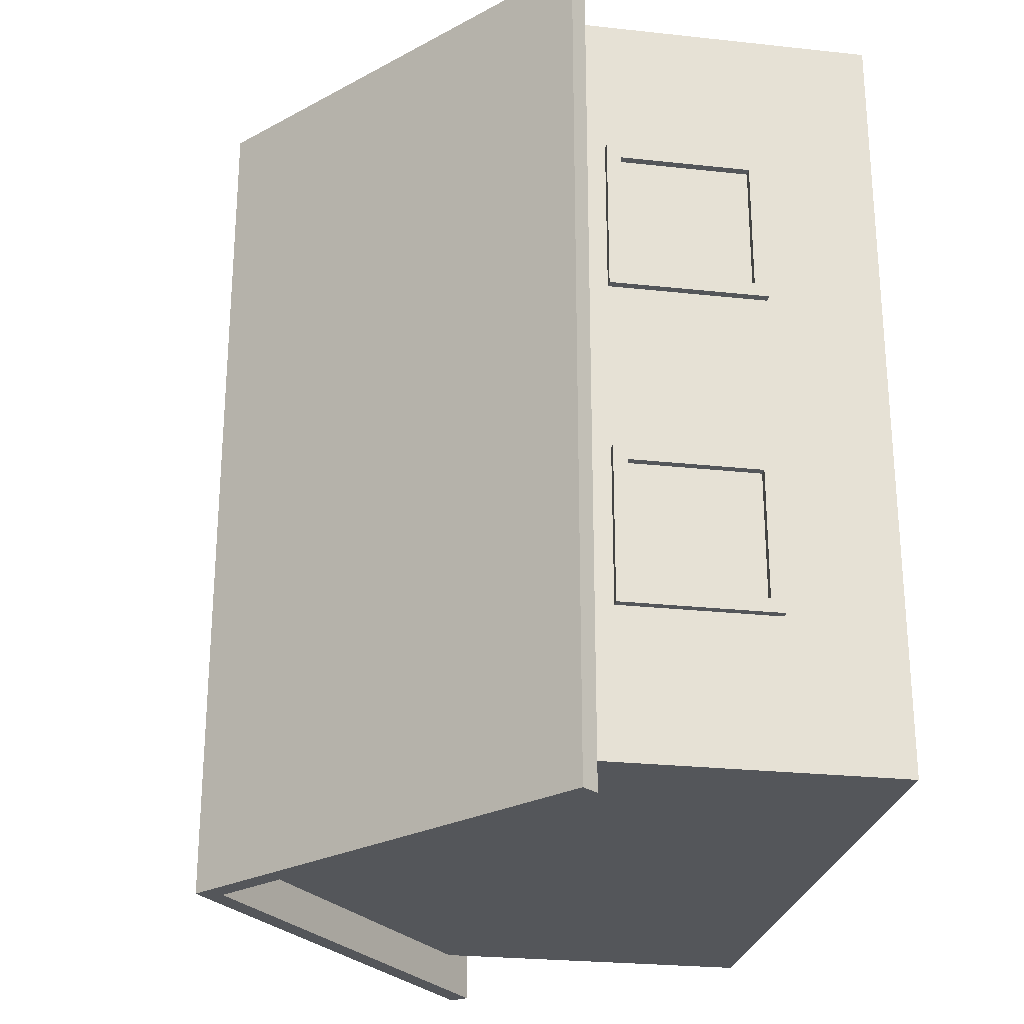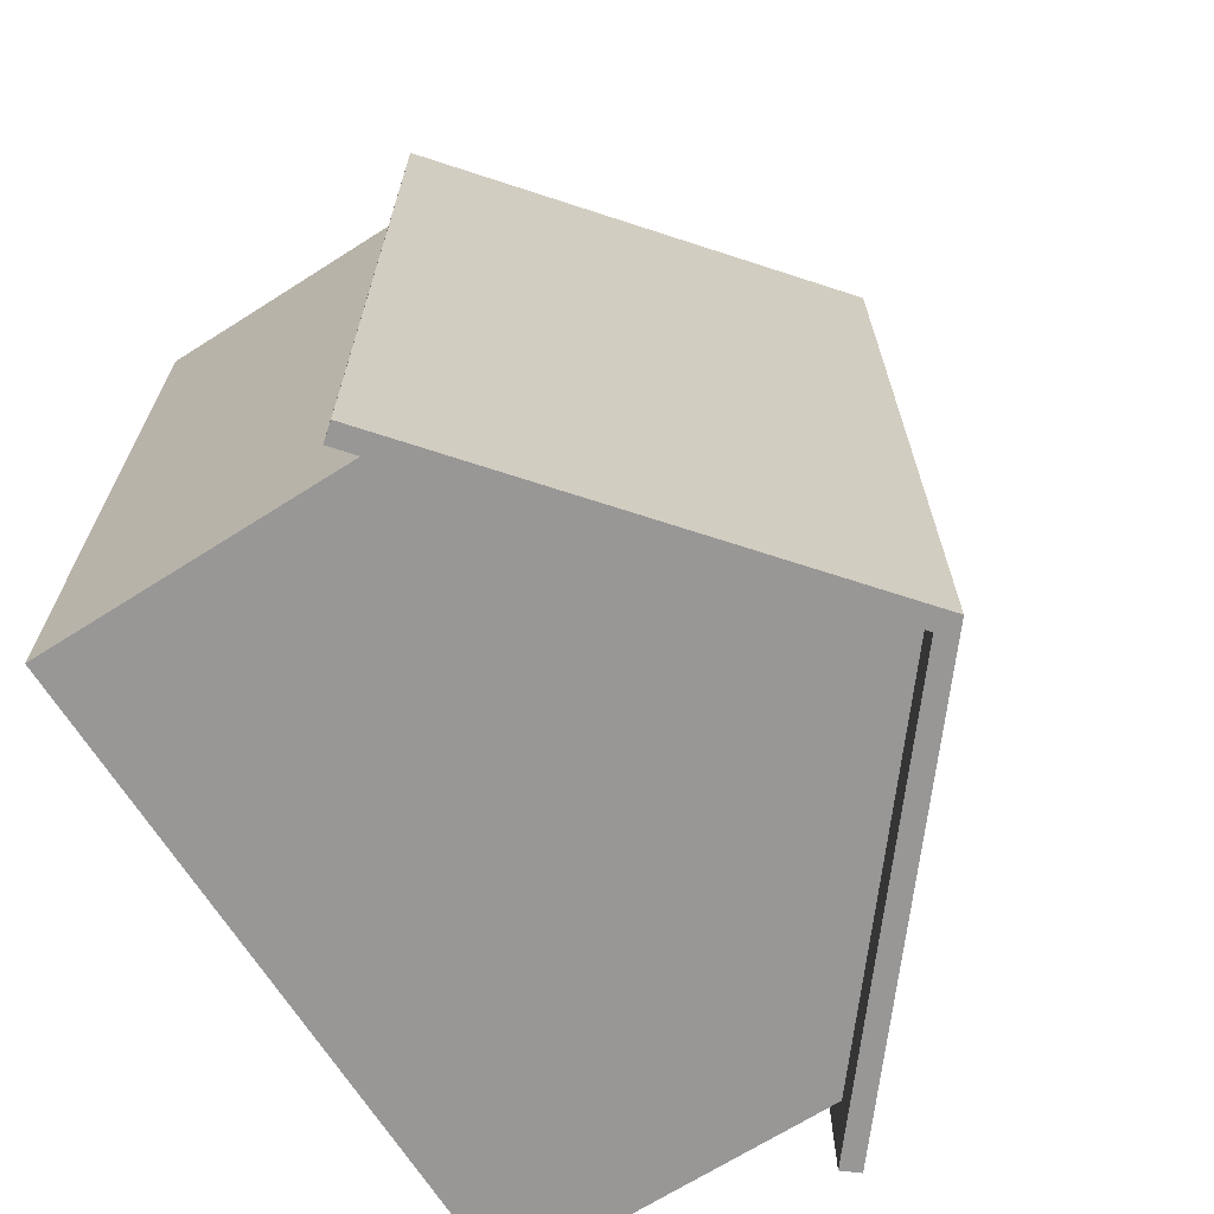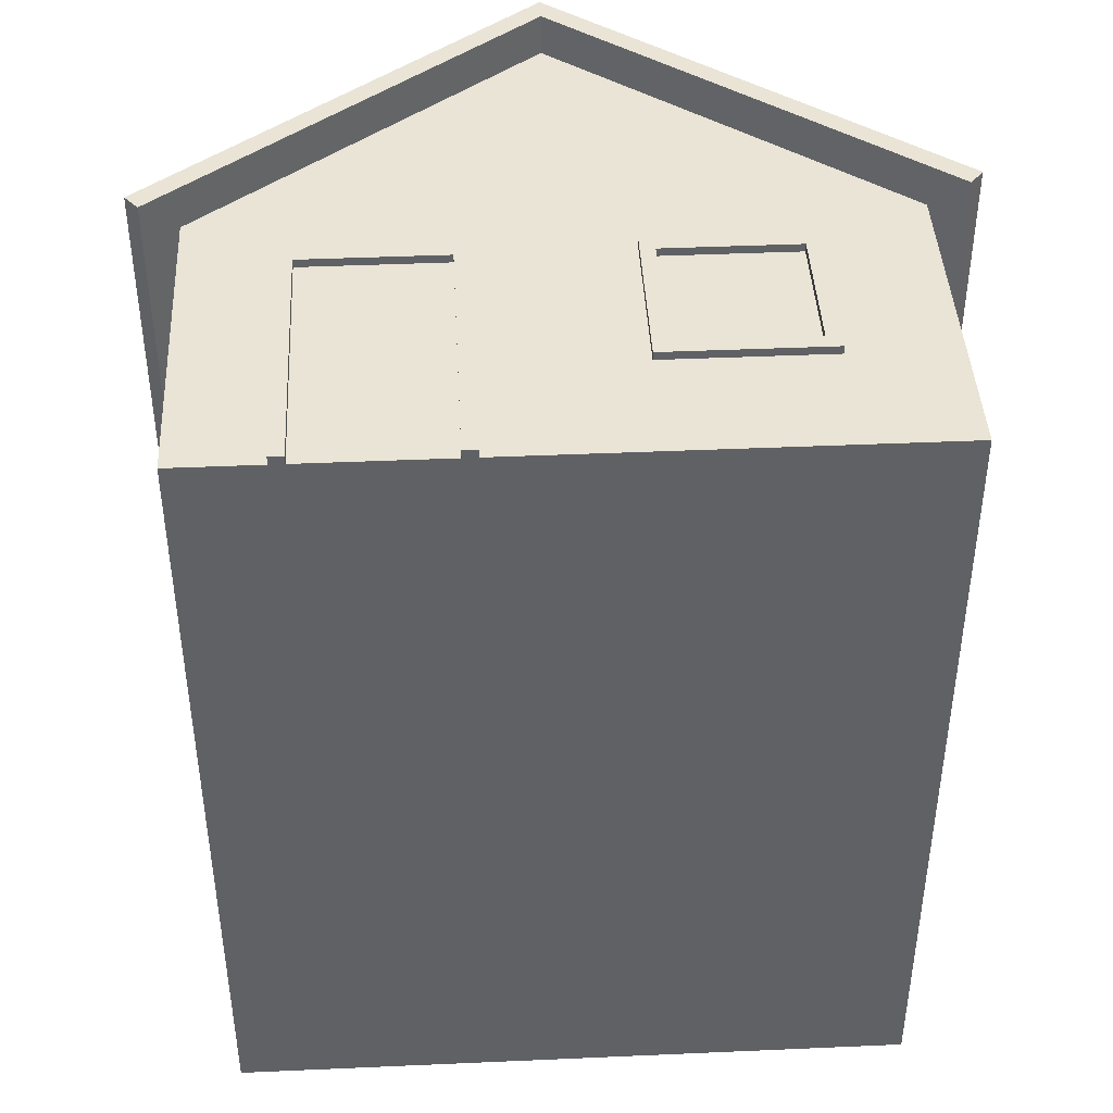
<metadata>
{"format":"obj","ext":"obj","renderer":"f3d","projection":"perspective","resolution":1024,"background":"white","views":[{"elev":-25.6,"azim":-99.9,"up":"+Z"},{"elev":-68.3,"azim":122.5,"up":"+Z"},{"elev":42.6,"azim":-3.0,"up":"+Z"}]}
</metadata>
<code>
o SketchUp.006_ID42.001
v -1.002 2.13 0.921
v -1.002 2.06 0.851
v -1.002 1.34 0.921
v -1.002 2.13 0.131
v -1.002 2.06 0.201
v -1.002 1.41 0.201
v -1.002 1.34 0.131
v -1.002 1.41 0.851
v -1.002 1.41 0.201
v -1.002 1.41 0.851
v -1.002 1.34 0.131
v -1.002 2.06 0.851
v -1.002 1.34 0.921
v -1.002 2.13 0.131
v -1.002 2.06 0.201
v -1.002 2.13 0.921
v -0.9617 2.13 0.921
v -1.002 2.13 0.131
v -1.002 2.13 0.921
v -0.9617 2.13 0.131
v -0.9617 2.13 0.131
v -0.9617 2.13 0.921
v -1.002 2.13 0.131
v -1.002 2.13 0.921
v -1.002 2.13 0.131
v -0.9617 1.34 0.131
v -1.002 1.34 0.131
v -0.9617 2.13 0.131
v -0.9617 2.13 0.131
v -1.002 2.13 0.131
v -0.9617 1.34 0.131
v -1.002 1.34 0.131
v -0.9617 1.34 0.131
v -1.002 1.34 0.921
v -1.002 1.34 0.131
v -0.9617 1.34 0.921
v -0.9617 1.34 0.921
v -0.9617 1.34 0.131
v -1.002 1.34 0.921
v -1.002 1.34 0.131
v -0.9617 2.13 0.921
v -1.002 1.34 0.921
v -0.9617 1.34 0.921
v -1.002 2.13 0.921
v -1.002 2.13 0.921
v -0.9617 2.13 0.921
v -1.002 1.34 0.921
v -0.9617 1.34 0.921
f 1 2 3
f 2 1 4
f 2 4 5
f 5 4 6
f 6 4 7
f 3 8 7
f 8 3 2
f 7 8 6
f 17 18 19
f 18 17 20
f 25 26 27
f 26 25 28
f 33 34 35
f 34 33 36
f 41 42 43
f 42 41 44
f 9 10 11
f 12 13 10
f 11 10 13
f 11 14 9
f 9 14 15
f 15 14 12
f 14 16 12
f 13 12 16
f 21 22 23
f 24 23 22
f 29 30 31
f 32 31 30
f 37 38 39
f 40 39 38
f 45 46 47
f 48 47 46
o SketchUp.005_ID36.001
v -1.002 2.13 -0.7425
v -1.002 2.06 -0.8125
v -1.002 1.34 -0.7425
v -1.002 2.13 -1.533
v -1.002 2.06 -1.463
v -1.002 1.41 -1.463
v -1.002 1.41 -0.8125
v -1.002 1.34 -1.533
v -1.002 2.13 -1.533
v -1.002 1.41 -1.463
v -1.002 1.34 -1.533
v -1.002 1.41 -0.8125
v -1.002 2.06 -0.8125
v -1.002 1.34 -0.7425
v -1.002 2.06 -1.463
v -1.002 2.13 -0.7425
v -0.9617 1.34 -1.533
v -1.002 1.34 -0.7425
v -1.002 1.34 -1.533
v -0.9617 1.34 -0.7425
v -0.9617 1.34 -0.7425
v -0.9617 1.34 -1.533
v -1.002 1.34 -0.7425
v -1.002 1.34 -1.533
v -0.9617 2.13 -0.7425
v -1.002 1.34 -0.7425
v -0.9617 1.34 -0.7425
v -1.002 2.13 -0.7425
v -1.002 2.13 -0.7425
v -0.9617 2.13 -0.7425
v -1.002 1.34 -0.7425
v -0.9617 1.34 -0.7425
v -0.9617 2.13 -0.7425
v -1.002 2.13 -1.533
v -1.002 2.13 -0.7425
v -0.9617 2.13 -1.533
v -0.9617 2.13 -1.533
v -0.9617 2.13 -0.7425
v -1.002 2.13 -1.533
v -1.002 2.13 -0.7425
v -1.002 2.13 -1.533
v -0.9617 1.34 -1.533
v -1.002 1.34 -1.533
v -0.9617 2.13 -1.533
v -0.9617 2.13 -1.533
v -1.002 2.13 -1.533
v -0.9617 1.34 -1.533
v -1.002 1.34 -1.533
f 49 50 51
f 50 49 52
f 50 52 53
f 53 52 54
f 51 55 56
f 55 51 50
f 56 55 54
f 56 54 52
f 65 66 67
f 66 65 68
f 73 74 75
f 74 73 76
f 81 82 83
f 82 81 84
f 89 90 91
f 90 89 92
f 57 58 59
f 58 60 59
f 61 62 60
f 59 60 62
f 58 57 63
f 63 57 61
f 57 64 61
f 62 61 64
f 69 70 71
f 72 71 70
f 77 78 79
f 80 79 78
f 85 86 87
f 88 87 86
f 93 94 95
f 96 95 94
o SketchUp.004_ID30.001
v -0.9617 2.06 0.201
v -0.9617 1.41 0.851
v -0.9617 2.06 0.851
v -0.9617 1.41 0.201
v -0.9617 1.41 0.201
v -0.9617 2.06 0.201
v -0.9617 1.41 0.851
v -0.9617 2.06 0.851
v -0.9617 2.06 0.201
v -1.002 1.41 0.201
v -0.9617 1.41 0.201
v -1.002 2.06 0.201
v -1.002 2.06 0.201
v -0.9617 2.06 0.201
v -1.002 1.41 0.201
v -0.9617 1.41 0.201
v -0.9617 1.41 0.851
v -1.002 1.41 0.201
v -1.002 1.41 0.851
v -0.9617 1.41 0.201
v -0.9617 1.41 0.201
v -0.9617 1.41 0.851
v -1.002 1.41 0.201
v -1.002 1.41 0.851
v -1.002 2.06 0.851
v -0.9617 1.41 0.851
v -1.002 1.41 0.851
v -0.9617 2.06 0.851
v -0.9617 2.06 0.851
v -1.002 2.06 0.851
v -0.9617 1.41 0.851
v -1.002 1.41 0.851
v -0.9617 2.06 0.201
v -1.002 2.06 0.851
v -1.002 2.06 0.201
v -0.9617 2.06 0.851
v -0.9617 2.06 0.851
v -0.9617 2.06 0.201
v -1.002 2.06 0.851
v -1.002 2.06 0.201
f 97 98 99
f 98 97 100
f 105 106 107
f 106 105 108
f 113 114 115
f 114 113 116
f 121 122 123
f 122 121 124
f 129 130 131
f 130 129 132
f 101 102 103
f 104 103 102
f 109 110 111
f 112 111 110
f 117 118 119
f 120 119 118
f 125 126 127
f 128 127 126
f 133 134 135
f 136 135 134
o SketchUp.003_ID24.001
v -0.9617 2.06 -1.463
v -0.9617 1.41 -0.8125
v -0.9617 2.06 -0.8125
v -0.9617 1.41 -1.463
v -0.9617 1.41 -1.463
v -0.9617 2.06 -1.463
v -0.9617 1.41 -0.8125
v -0.9617 2.06 -0.8125
v -0.9617 2.06 -1.463
v -1.002 1.41 -1.463
v -0.9617 1.41 -1.463
v -1.002 2.06 -1.463
v -1.002 2.06 -1.463
v -0.9617 2.06 -1.463
v -1.002 1.41 -1.463
v -0.9617 1.41 -1.463
v -0.9617 1.41 -0.8125
v -1.002 1.41 -1.463
v -1.002 1.41 -0.8125
v -0.9617 1.41 -1.463
v -0.9617 1.41 -1.463
v -0.9617 1.41 -0.8125
v -1.002 1.41 -1.463
v -1.002 1.41 -0.8125
v -1.002 2.06 -0.8125
v -0.9617 1.41 -0.8125
v -1.002 1.41 -0.8125
v -0.9617 2.06 -0.8125
v -0.9617 2.06 -0.8125
v -1.002 2.06 -0.8125
v -0.9617 1.41 -0.8125
v -1.002 1.41 -0.8125
v -0.9617 2.06 -1.463
v -1.002 2.06 -0.8125
v -1.002 2.06 -1.463
v -0.9617 2.06 -0.8125
v -0.9617 2.06 -0.8125
v -0.9617 2.06 -1.463
v -1.002 2.06 -0.8125
v -1.002 2.06 -1.463
f 137 138 139
f 138 137 140
f 145 146 147
f 146 145 148
f 153 154 155
f 154 153 156
f 161 162 163
f 162 161 164
f 169 170 171
f 170 169 172
f 141 142 143
f 144 143 142
f 149 150 151
f 152 151 150
f 157 158 159
f 160 159 158
f 165 166 167
f 168 167 166
f 173 174 175
f 176 175 174
o SketchUp.002_ID18.001
v 1.818 1.34 1.701
v 1.748 1.41 1.701
v 1.028 1.34 1.701
v 1.818 2.13 1.701
v 1.748 2.06 1.701
v 1.098 2.06 1.701
v 1.098 1.41 1.701
v 1.028 2.13 1.701
v 1.818 2.13 1.701
v 1.098 2.06 1.701
v 1.028 2.13 1.701
v 1.098 1.41 1.701
v 1.748 1.41 1.701
v 1.028 1.34 1.701
v 1.748 2.06 1.701
v 1.818 1.34 1.701
v 1.028 2.13 1.661
v 1.028 1.34 1.701
v 1.028 2.13 1.701
v 1.028 1.34 1.661
v 1.028 1.34 1.661
v 1.028 2.13 1.661
v 1.028 1.34 1.701
v 1.028 2.13 1.701
v 1.818 1.34 1.661
v 1.028 1.34 1.701
v 1.028 1.34 1.661
v 1.818 1.34 1.701
v 1.818 1.34 1.701
v 1.818 1.34 1.661
v 1.028 1.34 1.701
v 1.028 1.34 1.661
v 1.818 1.34 1.661
v 1.818 2.13 1.701
v 1.818 1.34 1.701
v 1.818 2.13 1.661
v 1.818 2.13 1.661
v 1.818 1.34 1.661
v 1.818 2.13 1.701
v 1.818 1.34 1.701
v 1.818 2.13 1.701
v 1.028 2.13 1.661
v 1.028 2.13 1.701
v 1.818 2.13 1.661
v 1.818 2.13 1.661
v 1.818 2.13 1.701
v 1.028 2.13 1.661
v 1.028 2.13 1.701
f 177 178 179
f 178 177 180
f 178 180 181
f 181 180 182
f 179 183 184
f 183 179 178
f 184 183 182
f 184 182 180
f 193 194 195
f 194 193 196
f 201 202 203
f 202 201 204
f 209 210 211
f 210 209 212
f 217 218 219
f 218 217 220
f 185 186 187
f 186 188 187
f 189 190 188
f 187 188 190
f 186 185 191
f 191 185 189
f 185 192 189
f 190 189 192
f 197 198 199
f 200 199 198
f 205 206 207
f 208 207 206
f 213 214 215
f 216 215 214
f 221 222 223
f 224 223 222
o SketchUp.001_ID12.001
v 1.748 2.06 1.661
v 1.098 1.41 1.661
v 1.748 1.41 1.661
v 1.098 2.06 1.661
v 1.098 2.06 1.661
v 1.748 2.06 1.661
v 1.098 1.41 1.661
v 1.748 1.41 1.661
v 1.098 1.41 1.661
v 1.098 2.06 1.701
v 1.098 1.41 1.701
v 1.098 2.06 1.661
v 1.098 2.06 1.661
v 1.098 1.41 1.661
v 1.098 2.06 1.701
v 1.098 1.41 1.701
v 1.748 1.41 1.701
v 1.098 1.41 1.661
v 1.098 1.41 1.701
v 1.748 1.41 1.661
v 1.748 1.41 1.661
v 1.748 1.41 1.701
v 1.098 1.41 1.661
v 1.098 1.41 1.701
v 1.748 2.06 1.661
v 1.748 1.41 1.701
v 1.748 2.06 1.701
v 1.748 1.41 1.661
v 1.748 1.41 1.661
v 1.748 2.06 1.661
v 1.748 1.41 1.701
v 1.748 2.06 1.701
v 1.748 2.06 1.661
v 1.098 2.06 1.701
v 1.098 2.06 1.661
v 1.748 2.06 1.701
v 1.748 2.06 1.701
v 1.748 2.06 1.661
v 1.098 2.06 1.701
v 1.098 2.06 1.661
f 225 226 227
f 226 225 228
f 233 234 235
f 234 233 236
f 241 242 243
f 242 241 244
f 249 250 251
f 250 249 252
f 257 258 259
f 258 257 260
f 229 230 231
f 232 231 230
f 237 238 239
f 240 239 238
f 245 246 247
f 248 247 246
f 253 254 255
f 256 255 254
f 261 262 263
f 264 263 262
o SketchUp_ID2
v 2.328 0.76 -2.279
v -0.9617 0.76 1.661
v -0.9617 0.76 -2.279
v -0.5319 0.76 1.661
v -0.5319 0.76 1.701
v -0.4619 0.76 1.661
v 0.2281 0.76 1.661
v 0.2281 0.76 1.701
v 0.2981 0.76 1.661
v 2.328 0.76 1.661
v 0.2981 0.76 1.701
v -0.4619 0.76 1.701
v -0.4619 0.76 1.661
v -0.5319 0.76 1.701
v -0.4619 0.76 1.701
v 0.2981 0.76 1.661
v 0.2281 0.76 1.701
v 0.2981 0.76 1.701
v 2.328 0.76 1.661
v 2.328 0.76 -2.279
v 0.2281 0.76 1.661
v -0.5319 0.76 1.661
v -0.9617 0.76 1.661
v -0.9617 0.76 -2.279
v -0.9617 2.38 1.661
v -0.9617 2.13 0.921
v -0.9617 0.76 1.661
v -0.9617 2.38 -2.279
v -0.9617 2.13 0.131
v -0.9617 2.13 -0.7425
v -0.9617 2.13 -1.533
v -0.9617 1.34 -1.533
v -0.9617 1.34 0.921
v -0.9617 0.76 -2.279
v -0.9617 1.34 0.131
v -0.9617 1.34 -0.7425
v -0.9617 2.38 -2.279
v -0.9617 1.34 -1.533
v -0.9617 0.76 -2.279
v -0.9617 1.34 -0.7425
v -0.9617 2.13 -0.7425
v -0.9617 2.13 0.131
v -0.9617 1.34 0.131
v -0.9617 1.34 0.921
v -0.9617 2.13 0.921
v -0.9617 0.76 1.661
v -0.9617 2.13 -1.533
v -0.9617 2.38 1.661
v -0.9617 2.38 -2.279
v 2.328 0.76 -2.279
v -0.9617 0.76 -2.279
v 2.328 2.38 -2.279
v 0.6833 3.73 -2.279
v 0.6833 3.73 -2.279
v -0.9617 2.38 -2.279
v 2.328 2.38 -2.279
v 2.328 0.76 -2.279
v -0.9617 0.76 -2.279
v 2.328 0.76 -2.279
v 2.328 2.38 1.661
v 2.328 0.76 1.661
v 2.328 2.38 -2.279
v 2.328 2.38 -2.279
v 2.328 0.76 -2.279
v 2.328 2.38 1.661
v 2.328 0.76 1.661
v 2.328 0.76 1.661
v 1.818 1.34 1.661
v 0.2981 0.76 1.661
v 2.328 2.38 1.661
v 1.818 2.13 1.661
v 1.028 2.13 1.661
v 0.2981 2.13 1.661
v -0.5319 2.13 1.661
v -0.9617 0.76 1.661
v -0.5319 0.76 1.661
v -0.9617 2.38 1.661
v 0.6833 3.73 1.661
v 1.028 1.34 1.661
v 1.028 2.13 1.661
v 1.028 1.34 1.661
v 0.2981 2.13 1.661
v 1.818 1.34 1.661
v 0.2981 0.76 1.661
v 0.6833 3.73 1.661
v 2.328 2.38 1.661
v -0.9617 2.38 1.661
v -0.5319 2.13 1.661
v -0.9617 0.76 1.661
v -0.5319 0.76 1.661
v 1.818 2.13 1.661
v 2.328 0.76 1.661
v 0.2981 0.76 1.661
v 0.2981 2.13 1.701
v 0.2981 0.76 1.701
v 0.2981 2.13 1.661
v 0.2981 2.13 1.661
v 0.2981 0.76 1.661
v 0.2981 2.13 1.701
v 0.2981 0.76 1.701
v 0.2981 2.13 1.701
v 0.2281 0.76 1.701
v 0.2981 0.76 1.701
v 0.2281 2.06 1.701
v -0.4619 2.06 1.701
v -0.5319 0.76 1.701
v -0.4619 0.76 1.701
v -0.5319 2.13 1.701
v 0.2981 2.13 1.701
v -0.4619 2.06 1.701
v -0.5319 2.13 1.701
v -0.5319 0.76 1.701
v -0.4619 0.76 1.701
v 0.2281 2.06 1.701
v 0.2281 0.76 1.701
v 0.2981 0.76 1.701
v 0.2281 2.06 1.661
v 0.2281 0.76 1.701
v 0.2281 2.06 1.701
v 0.2281 0.76 1.661
v 0.2281 0.76 1.661
v 0.2281 2.06 1.661
v 0.2281 0.76 1.701
v 0.2281 2.06 1.701
v 0.2281 0.76 1.661
v -0.4619 2.06 1.661
v -0.4619 0.76 1.661
v 0.2281 2.06 1.661
v 0.2281 2.06 1.661
v 0.2281 0.76 1.661
v -0.4619 2.06 1.661
v -0.4619 0.76 1.661
v -0.4619 0.76 1.661
v -0.4619 2.06 1.701
v -0.4619 0.76 1.701
v -0.4619 2.06 1.661
v -0.4619 2.06 1.661
v -0.4619 0.76 1.661
v -0.4619 2.06 1.701
v -0.4619 0.76 1.701
v -0.5319 2.13 1.661
v -0.5319 0.76 1.701
v -0.5319 2.13 1.701
v -0.5319 0.76 1.661
v -0.5319 0.76 1.661
v -0.5319 2.13 1.661
v -0.5319 0.76 1.701
v -0.5319 2.13 1.701
v -1.116 2.253 1.861
v -0.9617 2.38 1.661
v 0.6833 3.73 1.861
v -0.9617 2.38 -2.279
v 0.6833 3.73 1.661
v -1.116 2.253 -2.479
v 0.6833 3.73 -2.479
v 0.6833 3.73 -2.279
v 0.6833 3.73 -2.279
v 0.6833 3.73 -2.479
v -0.9617 2.38 -2.279
v -1.116 2.253 -2.479
v -1.116 2.253 1.861
v 0.6833 3.73 1.661
v -0.9617 2.38 1.661
v 0.6833 3.73 1.861
v 2.483 2.253 -2.479
v 0.6833 3.73 -2.279
v 0.6833 3.73 -2.479
v 2.328 2.38 -2.279
v 2.328 2.38 1.661
v 0.6833 3.73 1.861
v 0.6833 3.73 1.661
v 2.483 2.253 1.861
v 2.483 2.253 -2.479
v 2.328 2.38 1.661
v 2.483 2.253 1.861
v 0.6833 3.73 1.861
v 0.6833 3.73 1.661
v 2.328 2.38 -2.279
v 0.6833 3.73 -2.279
v 0.6833 3.73 -2.479
v 0.2981 2.13 1.701
v -0.5319 2.13 1.661
v -0.5319 2.13 1.701
v 0.2981 2.13 1.661
v 0.2981 2.13 1.661
v 0.2981 2.13 1.701
v -0.5319 2.13 1.661
v -0.5319 2.13 1.701
v 0.2281 2.06 1.661
v -0.4619 2.06 1.701
v -0.4619 2.06 1.661
v 0.2281 2.06 1.701
v 0.2281 2.06 1.701
v 0.2281 2.06 1.661
v -0.4619 2.06 1.701
v -0.4619 2.06 1.661
v 2.546 2.33 1.861
v 0.6833 3.73 1.861
v 2.483 2.253 1.861
v 0.6833 3.859 1.861
v -1.18 2.33 1.861
v -1.116 2.253 1.861
v 0.6833 3.859 1.861
v 0.6833 3.73 1.861
v -1.18 2.33 1.861
v -1.116 2.253 1.861
v 2.546 2.33 1.861
v 2.483 2.253 1.861
v -1.18 2.33 -2.479
v -1.116 2.253 1.861
v -1.18 2.33 1.861
v -1.116 2.253 -2.479
v -1.116 2.253 -2.479
v -1.18 2.33 -2.479
v -1.116 2.253 1.861
v -1.18 2.33 1.861
v -1.18 2.33 -2.479
v 0.6833 3.73 -2.479
v -1.116 2.253 -2.479
v 0.6833 3.859 -2.479
v 2.546 2.33 -2.479
v 2.483 2.253 -2.479
v 0.6833 3.859 -2.479
v 0.6833 3.73 -2.479
v 2.546 2.33 -2.479
v 2.483 2.253 -2.479
v -1.18 2.33 -2.479
v -1.116 2.253 -2.479
v 2.483 2.253 -2.479
v 2.546 2.33 1.861
v 2.483 2.253 1.861
v 2.546 2.33 -2.479
v 2.546 2.33 -2.479
v 2.483 2.253 -2.479
v 2.546 2.33 1.861
v 2.483 2.253 1.861
v 2.546 2.33 1.861
v 0.6833 3.859 -2.479
v 0.6833 3.859 1.861
v 2.546 2.33 -2.479
v 2.546 2.33 -2.479
v 2.546 2.33 1.861
v 0.6833 3.859 -2.479
v 0.6833 3.859 1.861
v 0.6833 3.859 1.861
v -1.18 2.33 -2.479
v -1.18 2.33 1.861
v 0.6833 3.859 -2.479
v 0.6833 3.859 -2.479
v 0.6833 3.859 1.861
v -1.18 2.33 -2.479
v -1.18 2.33 1.861
f 265 266 267
f 266 265 268
f 268 265 269
f 269 265 270
f 270 265 271
f 271 265 272
f 272 265 273
f 273 265 274
f 275 272 273
f 276 269 270
f 289 290 291
f 290 289 292
f 290 292 293
f 293 292 294
f 294 292 295
f 295 292 296
f 291 297 298
f 297 291 290
f 298 297 299
f 298 299 300
f 300 299 293
f 300 293 294
f 298 300 296
f 298 296 292
f 313 314 315
f 314 313 316
f 316 313 317
f 323 324 325
f 324 323 326
f 331 332 333
f 332 331 334
f 332 334 335
f 335 334 336
f 336 334 337
f 337 334 338
f 338 339 340
f 339 338 341
f 341 338 334
f 341 334 342
f 333 343 337
f 343 333 332
f 337 343 336
f 357 358 359
f 358 357 360
f 365 366 367
f 366 365 368
f 368 365 369
f 369 370 371
f 370 369 372
f 372 369 365
f 381 382 383
f 382 381 384
f 389 390 391
f 390 389 392
f 397 398 399
f 398 397 400
f 405 406 407
f 406 405 408
f 413 414 415
f 414 413 416
f 415 414 417
f 418 416 413
f 416 418 419
f 416 419 420
f 429 430 431
f 430 429 432
f 432 429 433
f 433 434 435
f 434 433 436
f 436 433 429
f 445 446 447
f 446 445 448
f 453 454 455
f 454 453 456
f 461 462 463
f 462 461 464
f 462 465 466
f 465 462 464
f 473 474 475
f 474 473 476
f 481 482 483
f 482 481 484
f 482 485 486
f 485 482 484
f 493 494 495
f 494 493 496
f 501 502 503
f 502 501 504
f 509 510 511
f 510 509 512
f 277 278 279
f 280 281 282
f 283 284 280
f 280 284 281
f 281 284 285
f 285 284 277
f 277 284 278
f 278 284 286
f 286 284 287
f 288 287 284
f 301 302 303
f 302 304 303
f 305 306 304
f 306 307 304
f 304 307 303
f 307 308 303
f 309 310 308
f 303 308 310
f 302 301 311
f 311 301 305
f 305 301 306
f 306 301 309
f 301 312 309
f 310 309 312
f 318 319 320
f 320 319 321
f 322 321 319
f 327 328 329
f 330 329 328
f 344 345 346
f 347 348 345
f 346 345 348
f 349 350 351
f 350 352 351
f 351 352 353
f 354 353 352
f 352 350 346
f 346 350 344
f 344 350 355
f 355 350 347
f 350 356 347
f 348 347 356
f 361 362 363
f 364 363 362
f 373 374 375
f 375 374 376
f 377 376 374
f 374 373 378
f 378 373 379
f 380 379 373
f 385 386 387
f 388 387 386
f 393 394 395
f 396 395 394
f 401 402 403
f 404 403 402
f 409 410 411
f 412 411 410
f 421 422 423
f 422 424 423
f 425 423 424
f 426 427 428
f 423 425 427
f 428 427 425
f 437 438 439
f 439 438 440
f 441 440 438
f 438 437 442
f 442 437 443
f 444 443 437
f 449 450 451
f 452 451 450
f 457 458 459
f 460 459 458
f 467 468 469
f 470 469 468
f 467 471 468
f 472 468 471
f 477 478 479
f 480 479 478
f 487 488 489
f 490 489 488
f 487 491 488
f 492 488 491
f 497 498 499
f 500 499 498
f 505 506 507
f 508 507 506
f 513 514 515
f 516 515 514

</code>
